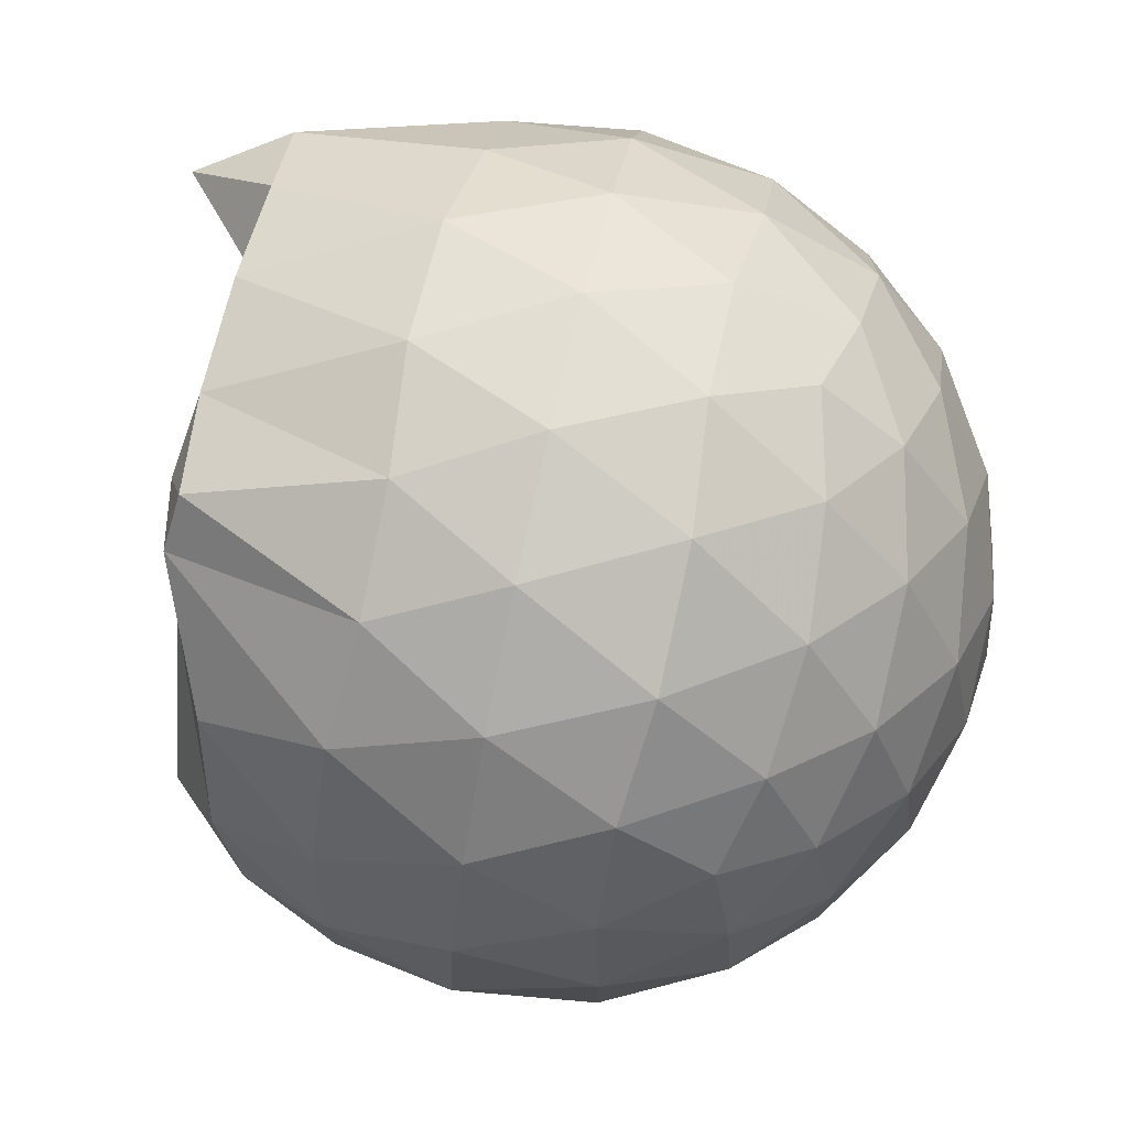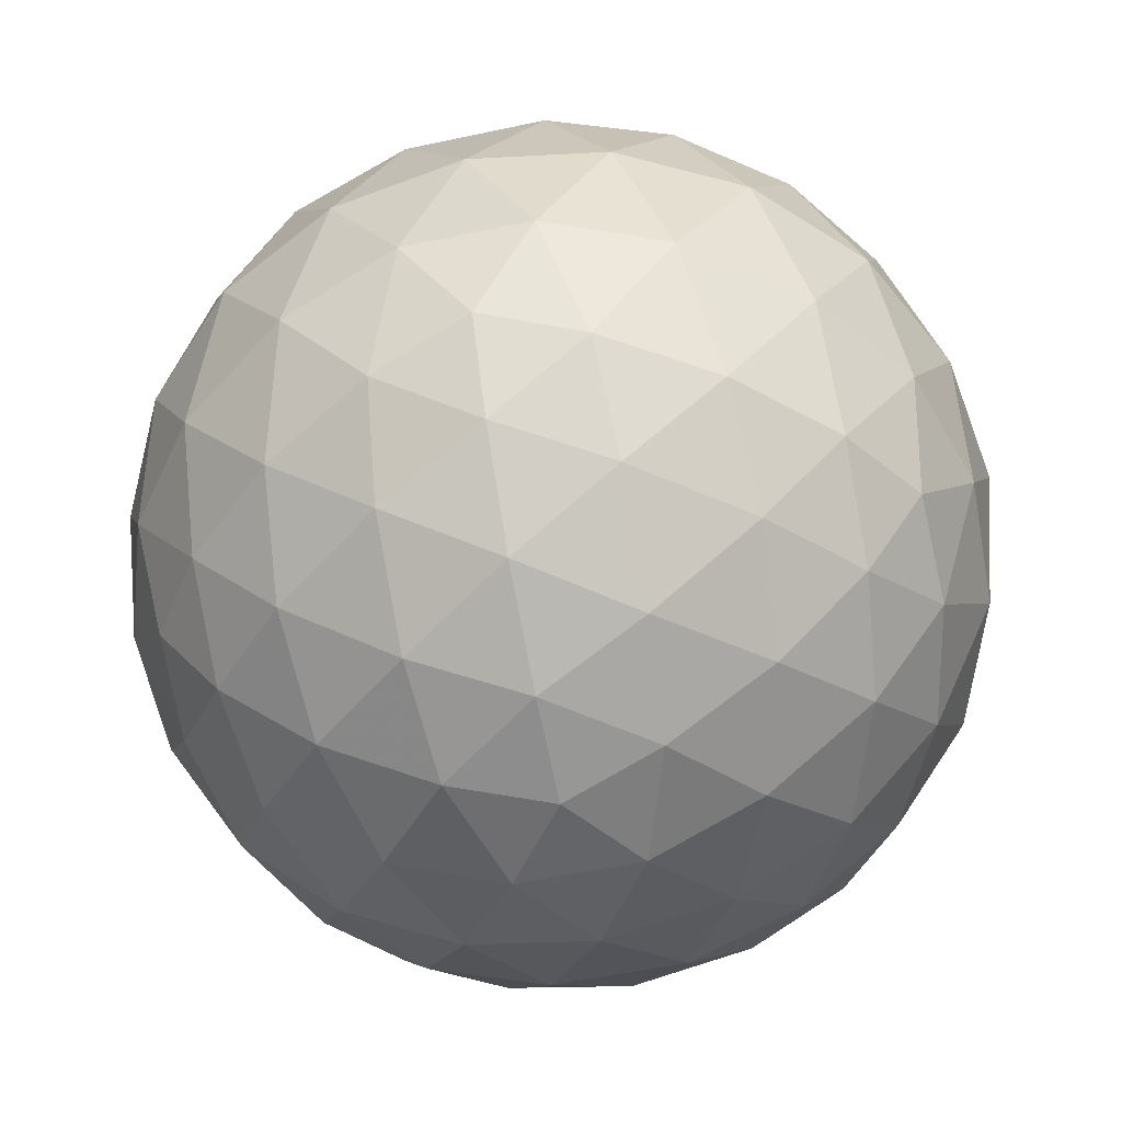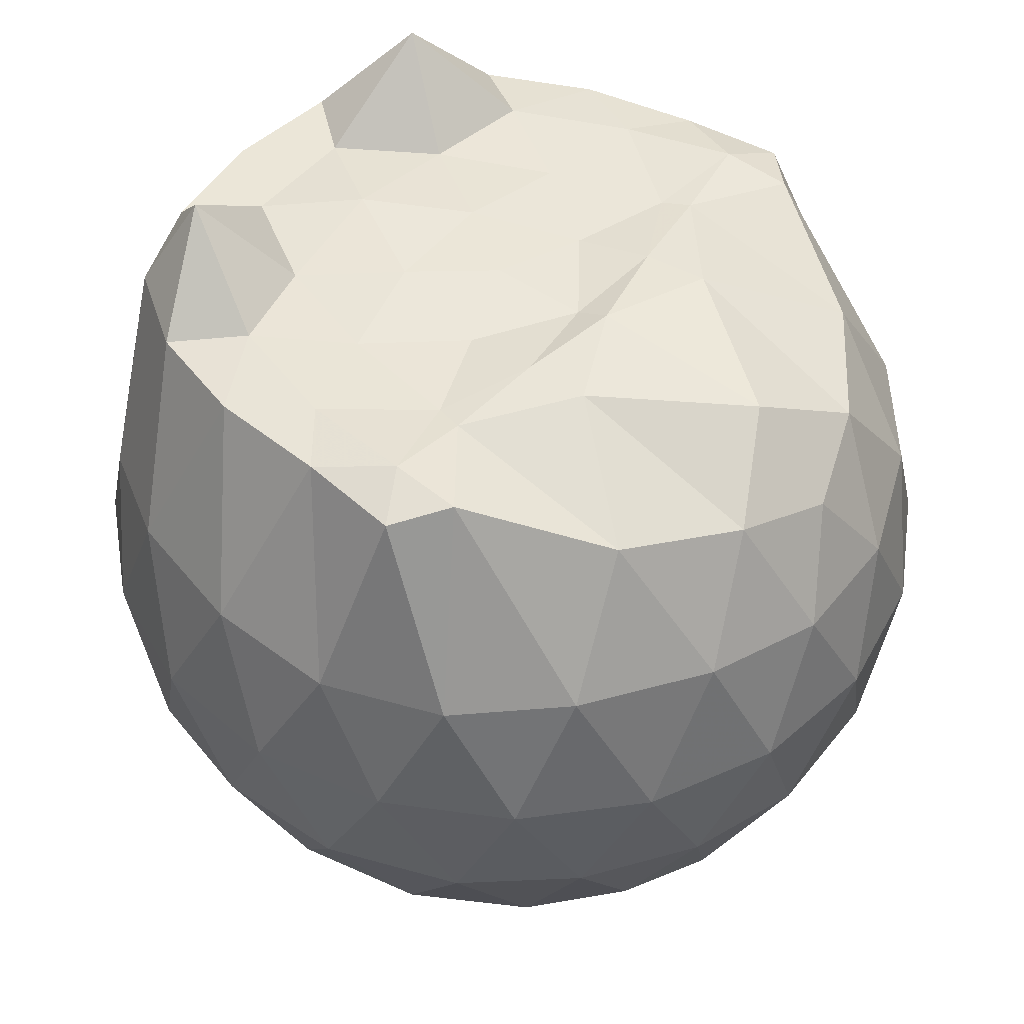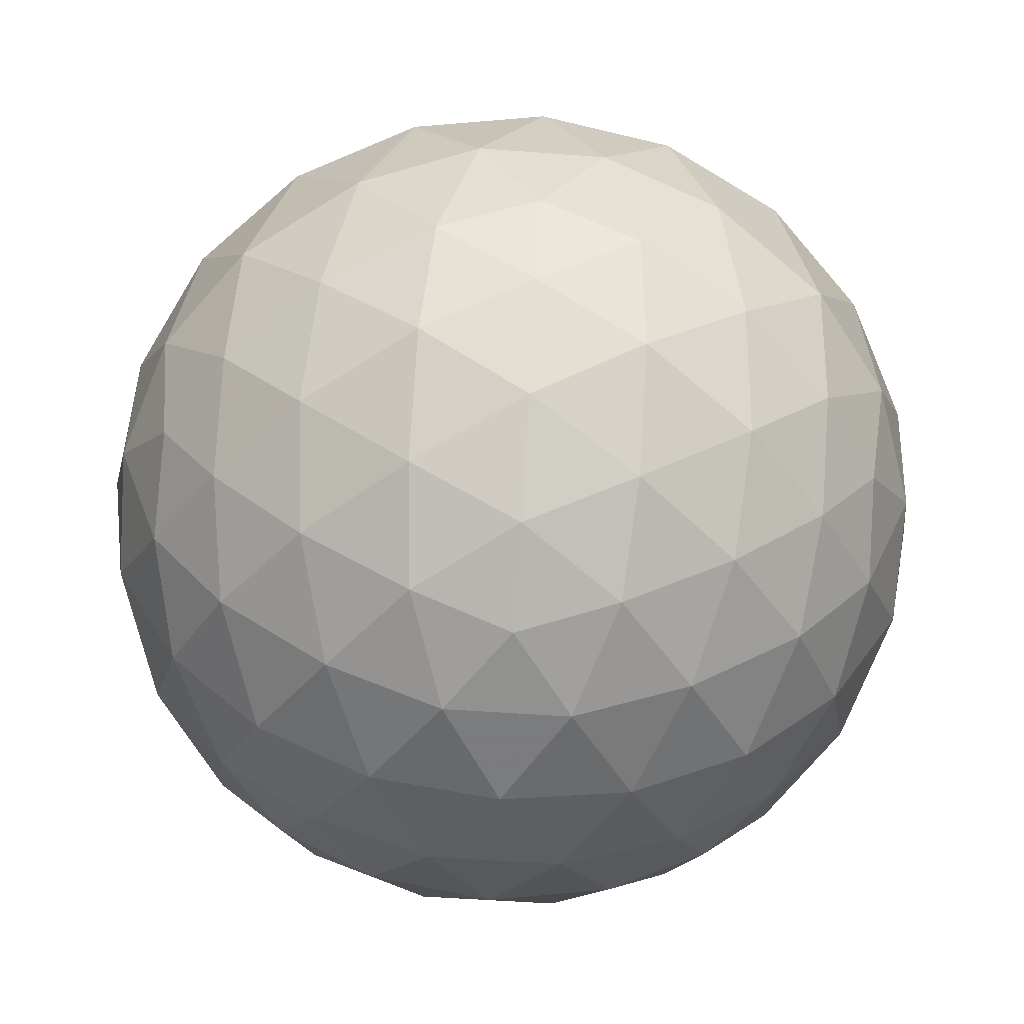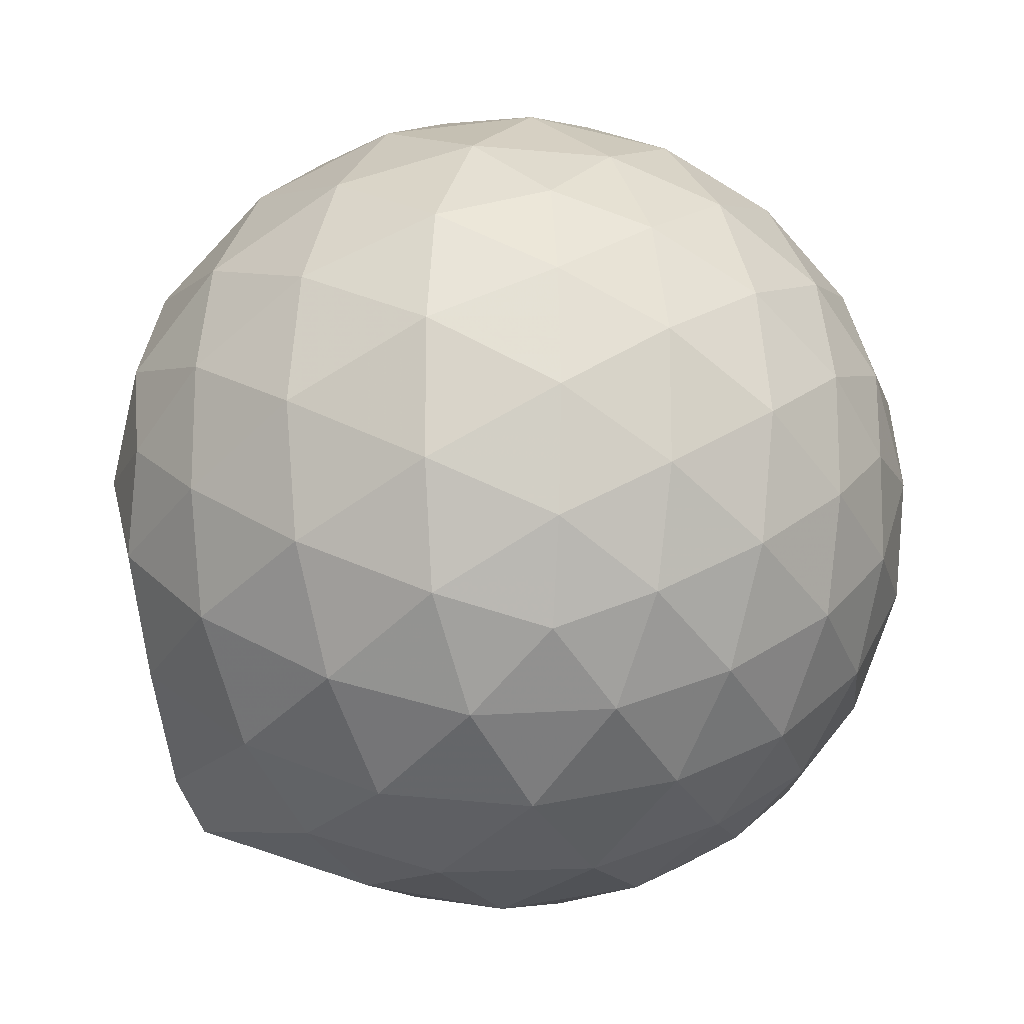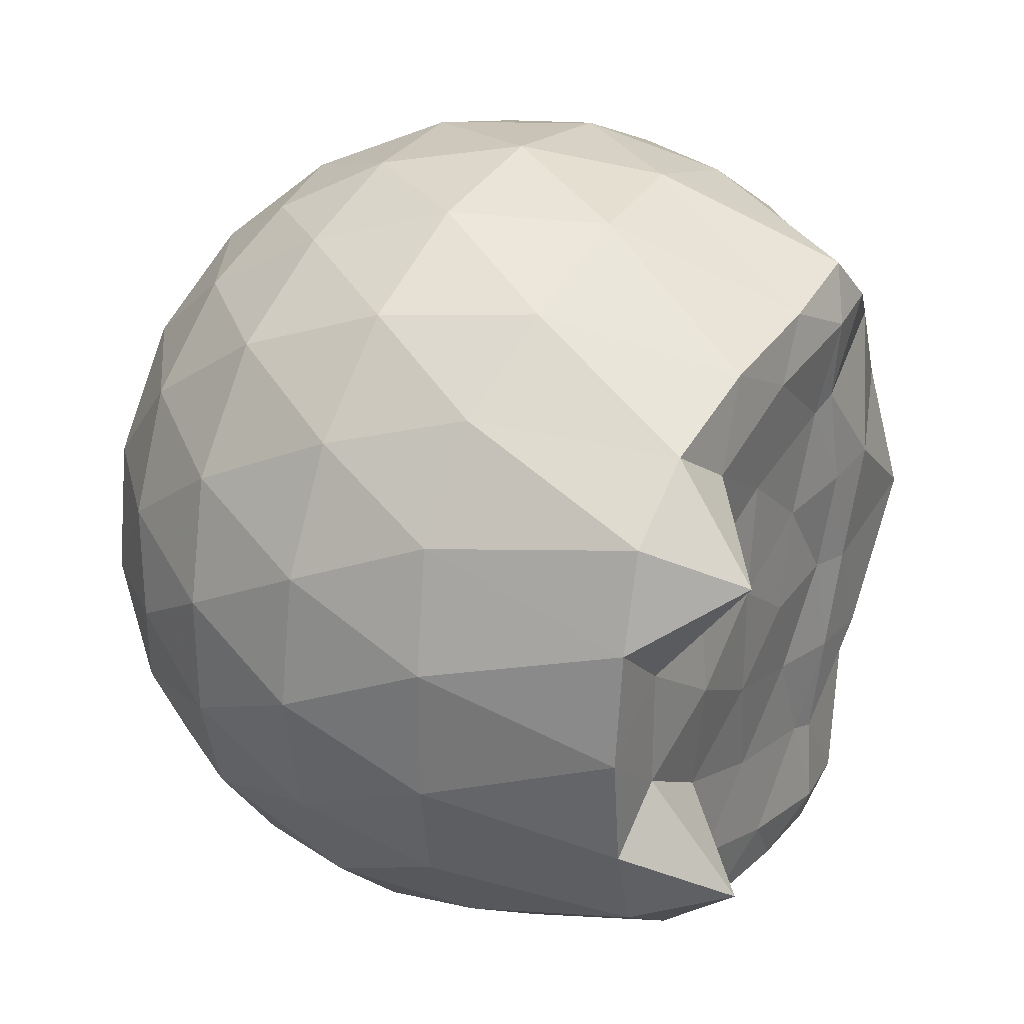
<metadata>
{"format":"obj","ext":"obj","renderer":"f3d","projection":"perspective","resolution":1024,"background":"white","views":[{"elev":75.4,"azim":102.9,"up":"+Y"},{"elev":-60.3,"azim":65.9,"up":"+Z"},{"elev":45.5,"azim":35.5,"up":"+Z"},{"elev":-74.5,"azim":-165.9,"up":"+Z"},{"elev":-16.4,"azim":118.3,"up":"+Y"},{"elev":30.1,"azim":-57.1,"up":"+Y"}]}
</metadata>
<code>
v -1.508 -0.0157 0.9833
v -1.476 -0.01612 -0.7513
v -0.6274 -0.01586 0.7411
v -0.6986 0.2088 0.8058
v -0.8623 0.4517 0.8494
v -1.151 0.6466 0.9715
v -1.246 0.7575 0.9498
v -1.47 0.7248 0.9693
v -1.739 0.6882 0.9698
v -1.983 0.5978 0.9643
v -2.163 0.4646 0.9726
v -2.235 0.2465 0.9853
v -2.265 -0.01612 0.9876
v -2.236 -0.2789 0.9852
v -2.162 -0.4965 0.9717
v -1.983 -0.6303 0.9644
v -1.74 -0.7207 0.9698
v -1.47 -0.7572 0.9695
v -1.246 -0.7897 0.9496
v -1.15 -0.6783 0.9709
v -0.8622 -0.4839 0.8494
v -0.6982 -0.2411 0.8058
v -0.5442 0.1274 0.5246
v -0.6395 0.3969 0.553
v -0.8277 0.6512 0.554
v -1.056 0.822 0.5287
v -1.33 0.9074 0.5316
v -1.616 0.8969 0.5643
v -1.914 0.7982 0.5674
v -2.147 0.6365 0.5389
v -2.315 0.4052 0.5394
v -2.396 0.138 0.5723
v -2.395 -0.1706 0.5725
v -2.315 -0.4373 0.5391
v -2.147 -0.6687 0.5385
v -1.914 -0.8303 0.5672
v -1.616 -0.9293 0.5636
v -1.33 -0.9396 0.531
v -1.056 -0.8543 0.5295
v -0.8276 -0.6834 0.5545
v -0.6394 -0.429 0.5537
v -0.5441 -0.1598 0.5251
v -0.5364 0.2886 0.2411
v -0.6777 0.563 0.2414
v -0.8976 0.7801 0.2424
v -1.174 0.9182 0.244
v -1.479 0.9639 0.2461
v -1.784 0.913 0.2482
v -2.058 0.7716 0.2487
v -2.274 0.5548 0.2516
v -2.411 0.2826 0.2513
v -2.459 -0.01612 0.2522
v -2.411 -0.3148 0.2511
v -2.274 -0.587 0.2517
v -2.058 -0.8037 0.2485
v -1.784 -0.9452 0.2481
v -1.479 -0.9961 0.246
v -1.174 -0.9505 0.2439
v -0.8977 -0.8123 0.2423
v -0.6777 -0.5952 0.2415
v -0.5364 -0.3208 0.2409
v -0.4878 -0.01616 0.2405
v -0.6323 0.4168 -0.04396
v -0.803 0.6498 -0.04266
v -1.04 0.8122 -0.06961
v -1.343 0.9082 -0.06779
v -1.63 0.9121 -0.03802
v -1.905 0.8213 -0.03583
v -2.131 0.6477 -0.06165
v -2.316 0.3932 -0.06024
v -2.409 0.1255 -0.03063
v -2.409 -0.1577 -0.03061
v -2.316 -0.4255 -0.06024
v -2.131 -0.68 -0.06166
v -1.905 -0.8536 -0.03587
v -1.63 -0.9444 -0.03806
v -1.343 -0.9405 -0.0678
v -1.04 -0.8444 -0.06968
v -0.803 -0.6821 -0.0426
v -0.6323 -0.449 -0.04401
v -0.5488 -0.1747 -0.07247
v -0.5488 0.1424 -0.07249
v -0.7808 0.4871 -0.2553
v -0.9693 0.6308 -0.3113
v -1.227 0.748 -0.3335
v -1.505 0.8016 -0.3077
v -1.743 0.7935 -0.2489
v -1.938 0.6594 -0.3041
v -2.128 0.4523 -0.3259
v -2.265 0.2079 -0.3007
v -2.331 -0.01612 -0.2432
v -2.265 -0.2401 -0.3007
v -2.128 -0.4845 -0.3259
v -1.938 -0.6916 -0.3041
v -1.743 -0.8257 -0.2489
v -1.505 -0.8338 -0.3077
v -1.227 -0.7802 -0.3335
v -0.9693 -0.6631 -0.3113
v -0.7808 -0.5194 -0.2554
v -0.7008 -0.2965 -0.3128
v -0.6674 -0.01612 -0.3367
v -0.7008 0.2643 -0.3128
v -0.8074 -0.01623 0.9393
v -1.111 0.2238 0.9894
v -1.287 0.4458 0.974
v -1.304 0.639 0.9964
v -1.562 0.5915 0.9853
v -1.831 0.4901 0.9855
v -2.054 0.3851 1.183
v -2.096 0.1217 0.9845
v -2.097 -0.1541 0.9855
v -2.055 -0.4178 1.182
v -1.831 -0.5235 0.9854
v -1.562 -0.6239 0.9853
v -1.304 -0.6716 0.9966
v -1.287 -0.4781 0.9741
v -1.111 -0.256 0.9896
v -1.213 -0.01654 0.9969
v -1.257 0.2165 0.9889
v -1.352 0.4225 0.9665
v -1.629 0.3586 0.9691
v -1.885 0.2593 0.9729
v -1.903 -0.01602 1.007
v -1.885 -0.292 0.973
v -1.629 -0.3908 0.9691
v -1.353 -0.4548 0.9666
v -1.259 -0.2483 0.9886
v -1.289 -0.01635 0.9678
v -1.433 0.1967 0.9643
v -1.681 0.1155 0.9849
v -1.681 -0.1473 0.9851
v -1.432 -0.2287 0.964
v -0.8967 0.4028 -0.448
v -1.135 0.5346 -0.5094
v -1.427 0.6278 -0.5074
v -1.698 0.6588 -0.4424
v -1.897 0.4735 -0.5036
v -2.076 0.2276 -0.5012
v -2.189 -0.01612 -0.4371
v -2.076 -0.2599 -0.5012
v -1.897 -0.5057 -0.5036
v -1.698 -0.691 -0.4424
v -1.427 -0.66 -0.5074
v -1.135 -0.5668 -0.5094
v -0.8967 -0.435 -0.448
v -0.8436 -0.1684 -0.5112
v -0.8436 0.1362 -0.5112
v -1.073 0.2747 -0.6198
v -1.346 0.3815 -0.6581
v -1.63 0.4527 -0.6157
v -1.817 0.2282 -0.6539
v -1.972 -0.01612 -0.6124
v -1.817 -0.2605 -0.6539
v -1.63 -0.4849 -0.6158
v -1.346 -0.4138 -0.6581
v -1.073 -0.3069 -0.6198
v -1.055 -0.01612 -0.6599
v -1.283 0.1234 -0.7233
v -1.55 0.2092 -0.7214
v -1.716 -0.01612 -0.7196
v -1.55 -0.2415 -0.7214
v -1.283 -0.1556 -0.7233
f 3 23 4
f 4 23 24
f 4 24 5
f 5 24 25
f 5 25 6
f 6 25 26
f 6 26 7
f 7 26 27
f 7 27 8
f 8 27 28
f 8 28 9
f 9 28 29
f 9 29 10
f 10 29 30
f 10 30 11
f 11 30 31
f 11 31 12
f 12 31 32
f 12 32 13
f 13 32 33
f 13 33 14
f 14 33 34
f 14 34 15
f 15 34 35
f 15 35 16
f 16 35 36
f 16 36 17
f 17 36 37
f 17 37 18
f 18 37 38
f 18 38 19
f 19 38 39
f 19 39 20
f 20 39 40
f 20 40 21
f 21 40 41
f 21 41 22
f 22 41 42
f 22 42 3
f 3 42 23
f 23 43 24
f 24 43 44
f 24 44 25
f 25 44 45
f 25 45 26
f 26 45 46
f 26 46 27
f 27 46 47
f 27 47 28
f 28 47 48
f 28 48 29
f 29 48 49
f 29 49 30
f 30 49 50
f 30 50 31
f 31 50 51
f 31 51 32
f 32 51 52
f 32 52 33
f 33 52 53
f 33 53 34
f 34 53 54
f 34 54 35
f 35 54 55
f 35 55 36
f 36 55 56
f 36 56 37
f 37 56 57
f 37 57 38
f 38 57 58
f 38 58 39
f 39 58 59
f 39 59 40
f 40 59 60
f 40 60 41
f 41 60 61
f 41 61 42
f 42 61 62
f 42 62 23
f 23 62 43
f 43 63 44
f 44 63 64
f 44 64 45
f 45 64 65
f 45 65 46
f 46 65 66
f 46 66 47
f 47 66 67
f 47 67 48
f 48 67 68
f 48 68 49
f 49 68 69
f 49 69 50
f 50 69 70
f 50 70 51
f 51 70 71
f 51 71 52
f 52 71 72
f 52 72 53
f 53 72 73
f 53 73 54
f 54 73 74
f 54 74 55
f 55 74 75
f 55 75 56
f 56 75 76
f 56 76 57
f 57 76 77
f 57 77 58
f 58 77 78
f 58 78 59
f 59 78 79
f 59 79 60
f 60 79 80
f 60 80 61
f 61 80 81
f 61 81 62
f 62 81 82
f 62 82 43
f 43 82 63
f 63 83 64
f 64 83 84
f 64 84 65
f 65 84 85
f 65 85 66
f 66 85 86
f 66 86 67
f 67 86 87
f 67 87 68
f 68 87 88
f 68 88 69
f 69 88 89
f 69 89 70
f 70 89 90
f 70 90 71
f 71 90 91
f 71 91 72
f 72 91 92
f 72 92 73
f 73 92 93
f 73 93 74
f 74 93 94
f 74 94 75
f 75 94 95
f 75 95 76
f 76 95 96
f 76 96 77
f 77 96 97
f 77 97 78
f 78 97 98
f 78 98 79
f 79 98 99
f 79 99 80
f 80 99 100
f 80 100 81
f 81 100 101
f 81 101 82
f 82 101 102
f 82 102 63
f 63 102 83
f 103 104 118
f 104 119 118
f 104 105 119
f 105 120 119
f 105 106 120
f 106 107 120
f 107 121 120
f 107 108 121
f 108 122 121
f 108 109 122
f 109 110 122
f 110 123 122
f 110 111 123
f 111 124 123
f 111 112 124
f 112 113 124
f 113 125 124
f 113 114 125
f 114 126 125
f 114 115 126
f 115 116 126
f 116 127 126
f 116 117 127
f 117 118 127
f 117 103 118
f 118 119 128
f 119 129 128
f 119 120 129
f 120 121 129
f 121 130 129
f 121 122 130
f 122 123 130
f 123 131 130
f 123 124 131
f 124 125 131
f 125 132 131
f 125 126 132
f 126 127 132
f 127 128 132
f 127 118 128
f 133 148 134
f 134 148 149
f 134 149 135
f 135 149 150
f 135 150 136
f 136 150 137
f 137 150 151
f 137 151 138
f 138 151 152
f 138 152 139
f 139 152 140
f 140 152 153
f 140 153 141
f 141 153 154
f 141 154 142
f 142 154 143
f 143 154 155
f 143 155 144
f 144 155 156
f 144 156 145
f 145 156 146
f 146 156 157
f 146 157 147
f 147 157 148
f 147 148 133
f 148 158 149
f 149 158 159
f 149 159 150
f 150 159 151
f 151 159 160
f 151 160 152
f 152 160 153
f 153 160 161
f 153 161 154
f 154 161 155
f 155 161 162
f 155 162 156
f 156 162 157
f 157 162 158
f 157 158 148
f 3 4 103
f 103 4 104
f 4 5 104
f 104 5 105
f 5 6 105
f 105 6 106
f 6 7 106
f 7 8 106
f 106 8 107
f 8 9 107
f 107 9 108
f 9 10 108
f 108 10 109
f 10 11 109
f 11 12 109
f 109 12 110
f 12 13 110
f 110 13 111
f 13 14 111
f 111 14 112
f 14 15 112
f 15 16 112
f 112 16 113
f 16 17 113
f 113 17 114
f 17 18 114
f 114 18 115
f 18 19 115
f 19 20 115
f 115 20 116
f 20 21 116
f 116 21 117
f 21 22 117
f 117 22 103
f 22 3 103
f 83 133 84
f 84 133 134
f 84 134 85
f 85 134 135
f 85 135 86
f 86 135 136
f 86 136 87
f 87 136 88
f 88 136 137
f 88 137 89
f 89 137 138
f 89 138 90
f 90 138 139
f 90 139 91
f 91 139 92
f 92 139 140
f 92 140 93
f 93 140 141
f 93 141 94
f 94 141 142
f 94 142 95
f 95 142 96
f 96 142 143
f 96 143 97
f 97 143 144
f 97 144 98
f 98 144 145
f 98 145 99
f 99 145 100
f 100 145 146
f 100 146 101
f 101 146 147
f 101 147 102
f 102 147 133
f 102 133 83
f 128 129 1
f 129 130 1
f 130 131 1
f 131 132 1
f 132 128 1
f 159 158 2
f 160 159 2
f 161 160 2
f 162 161 2
f 158 162 2

</code>
